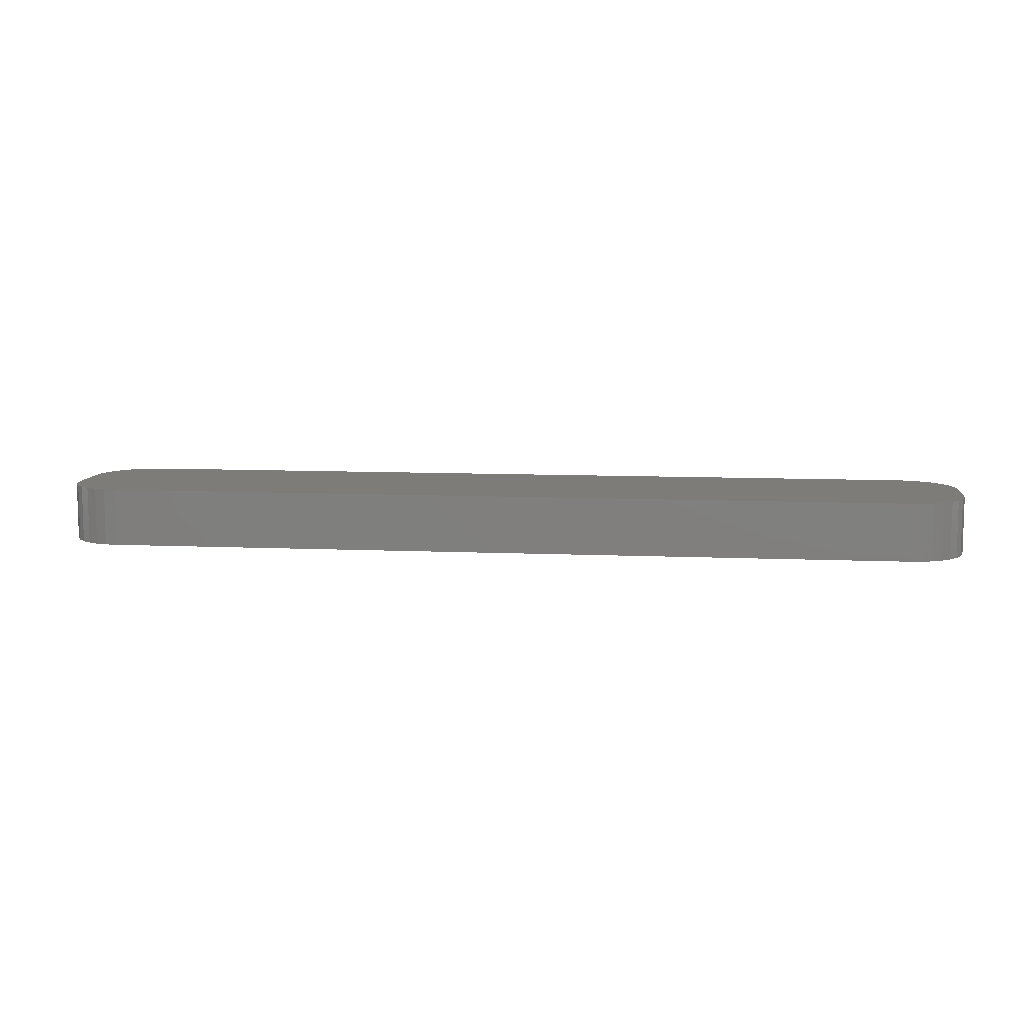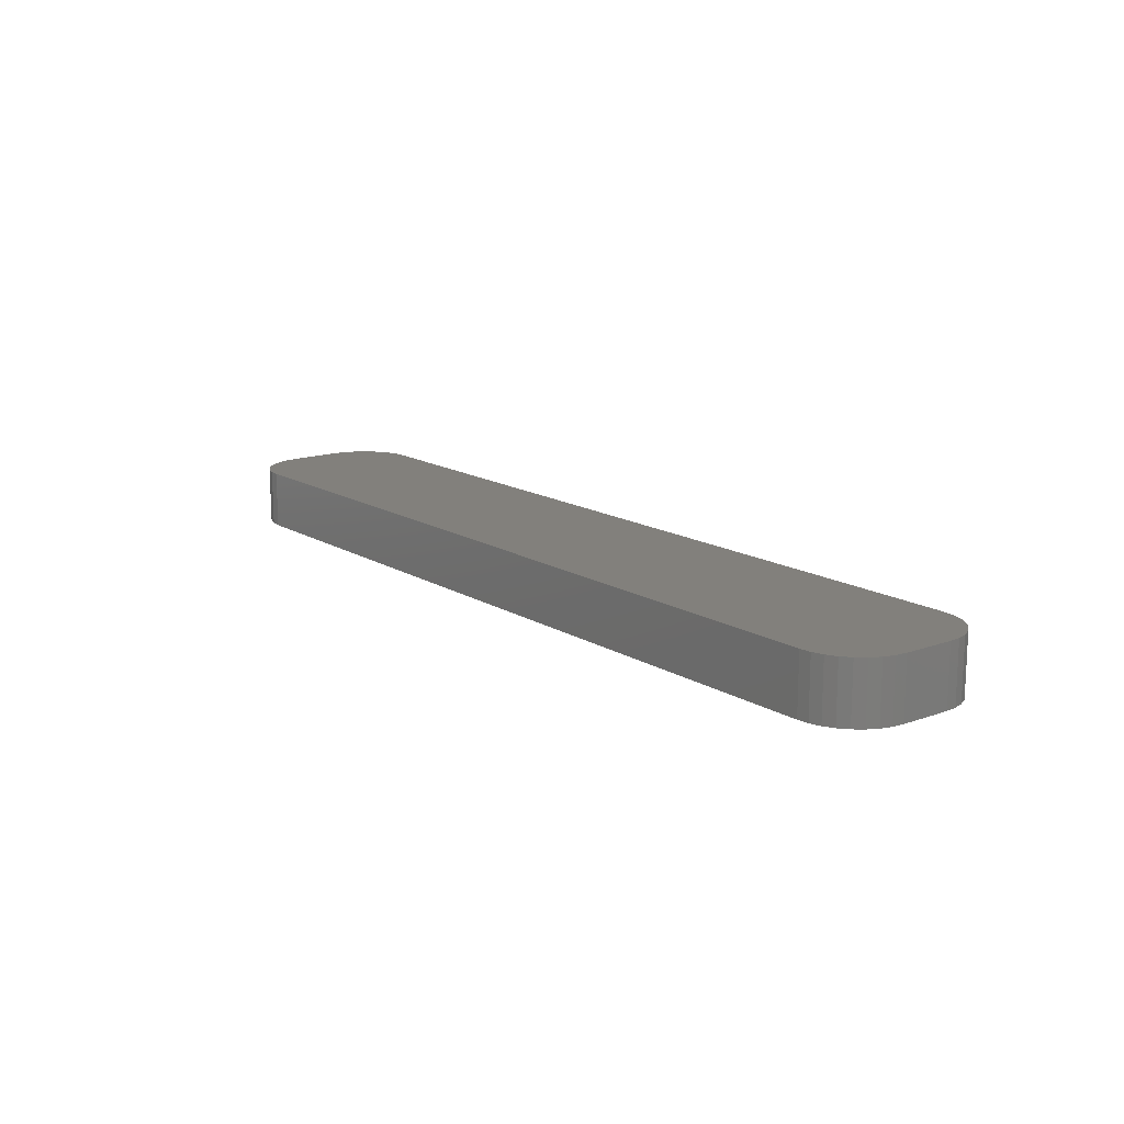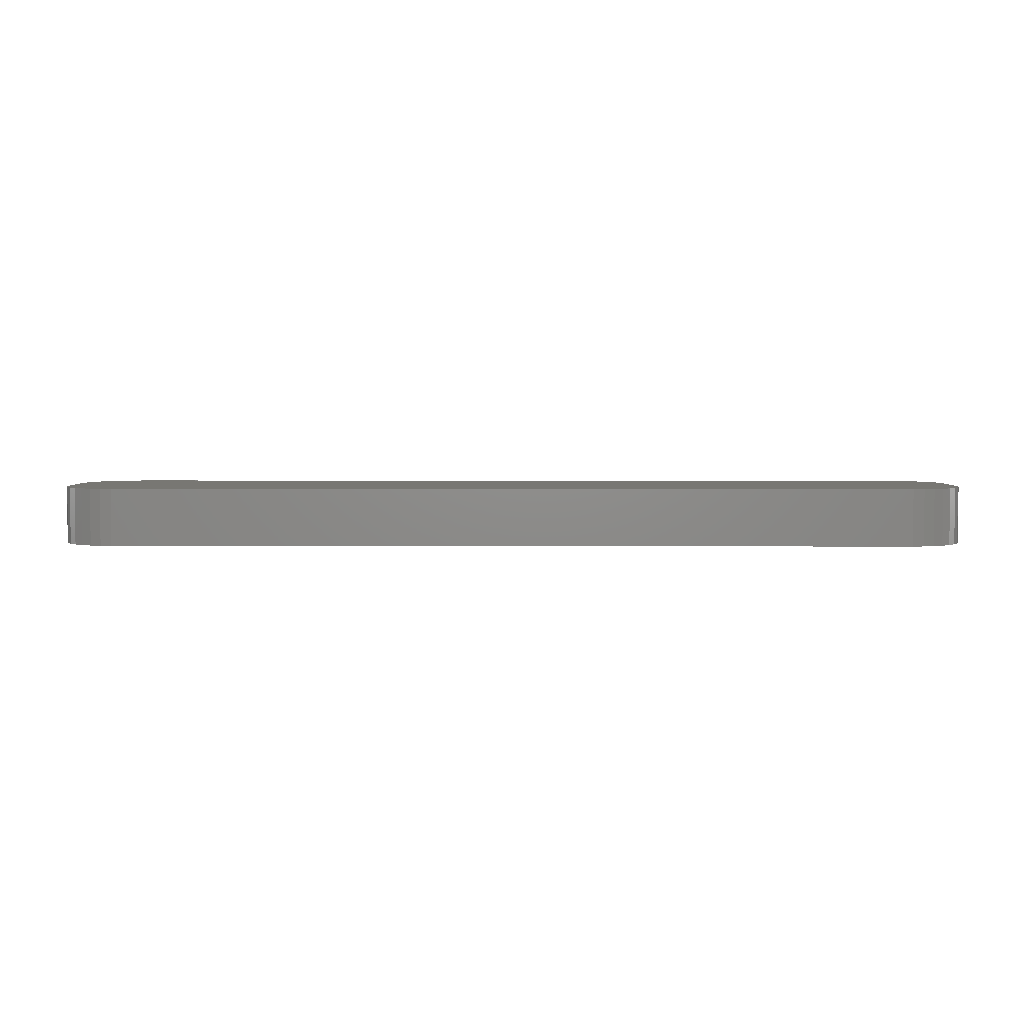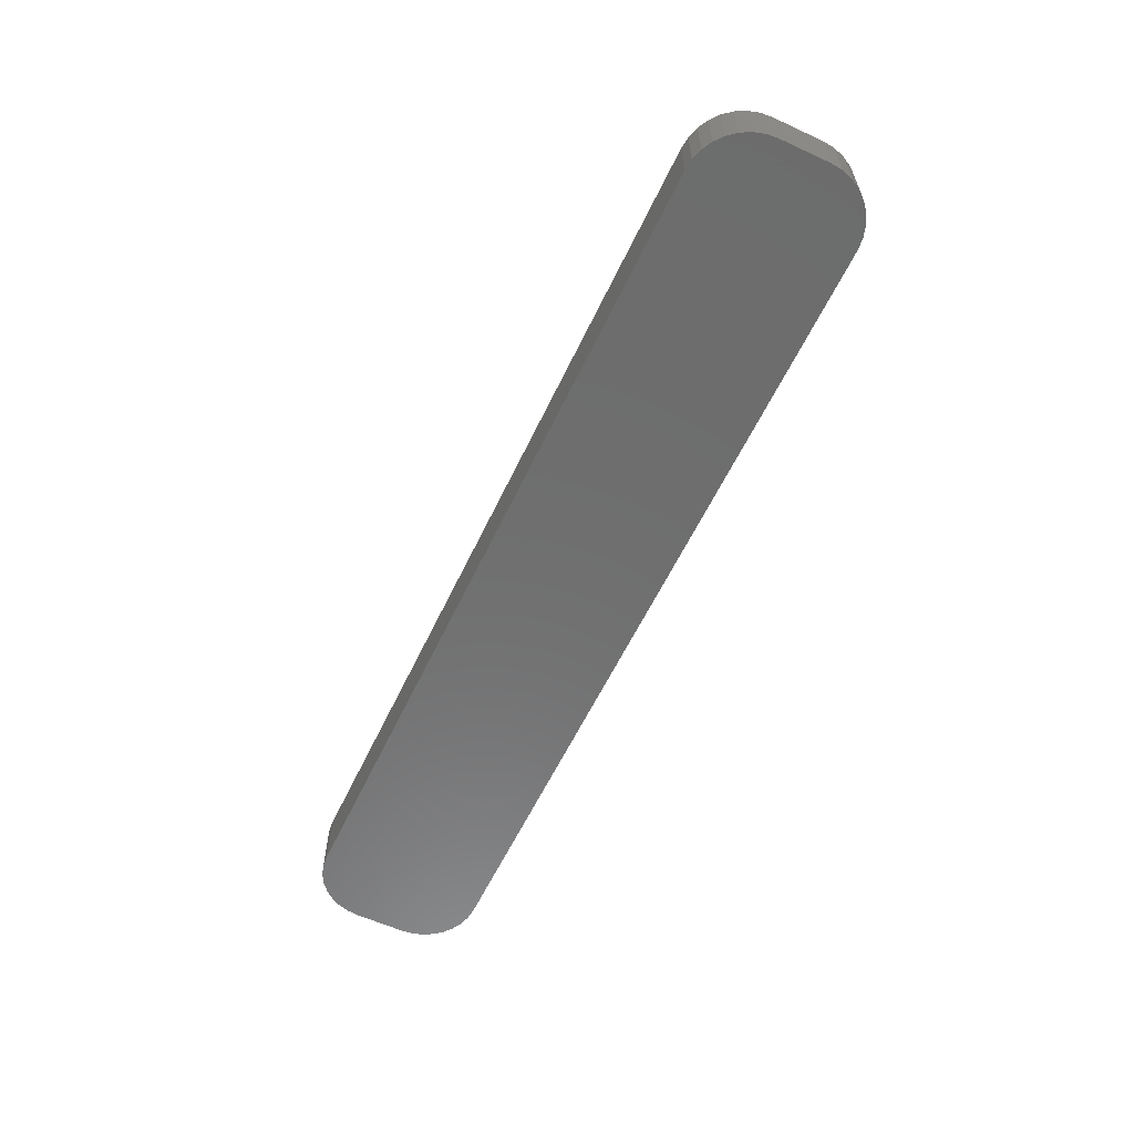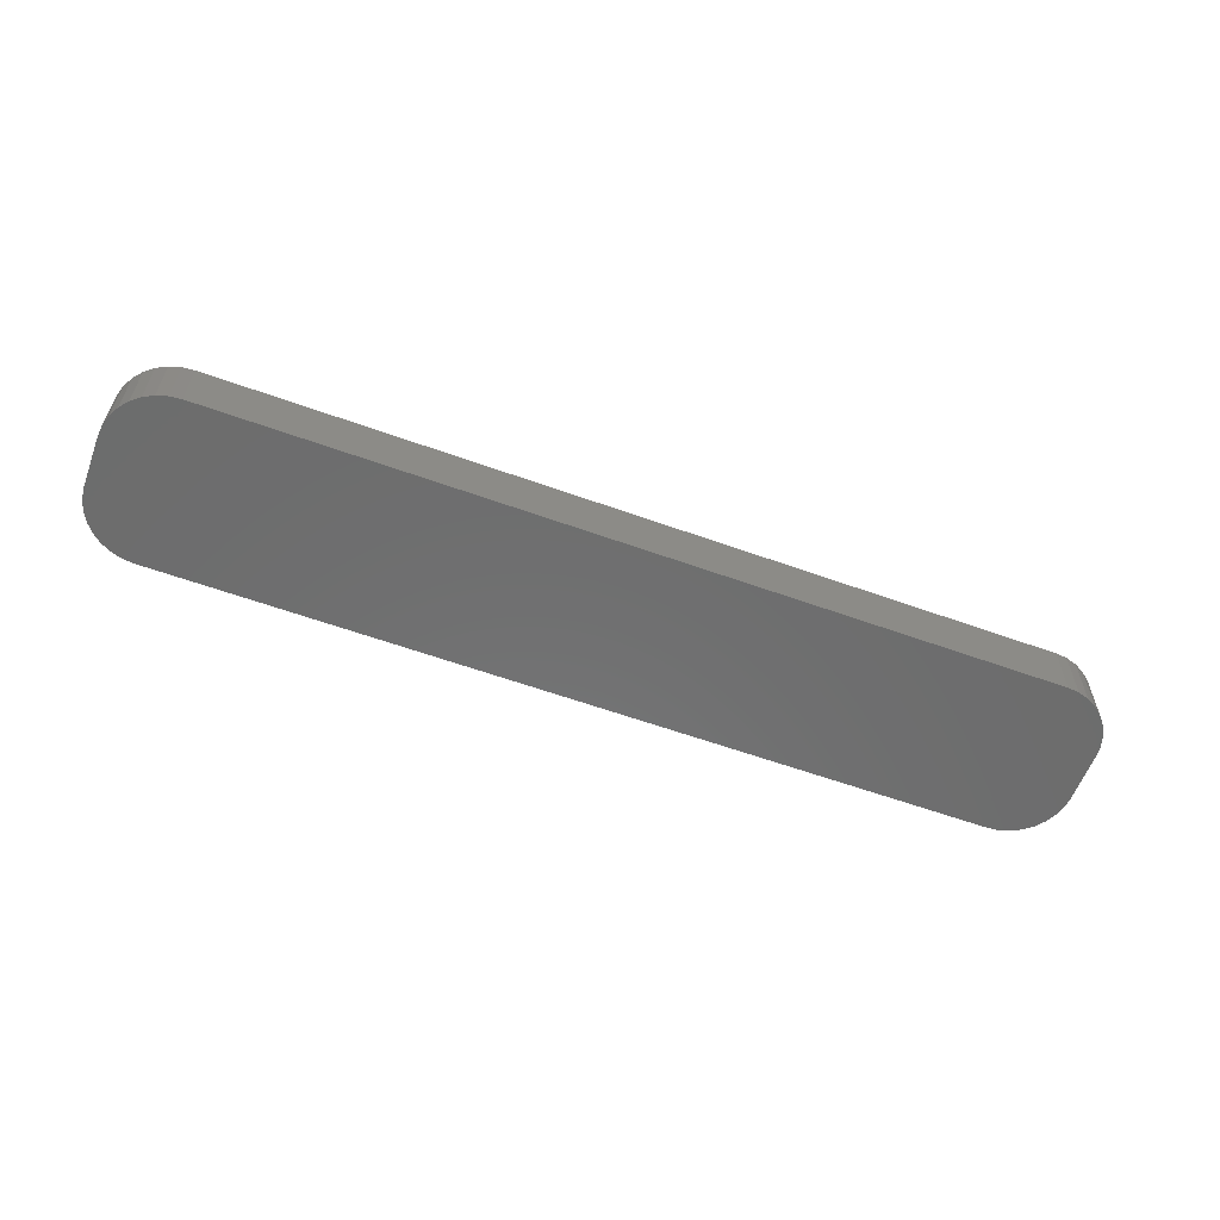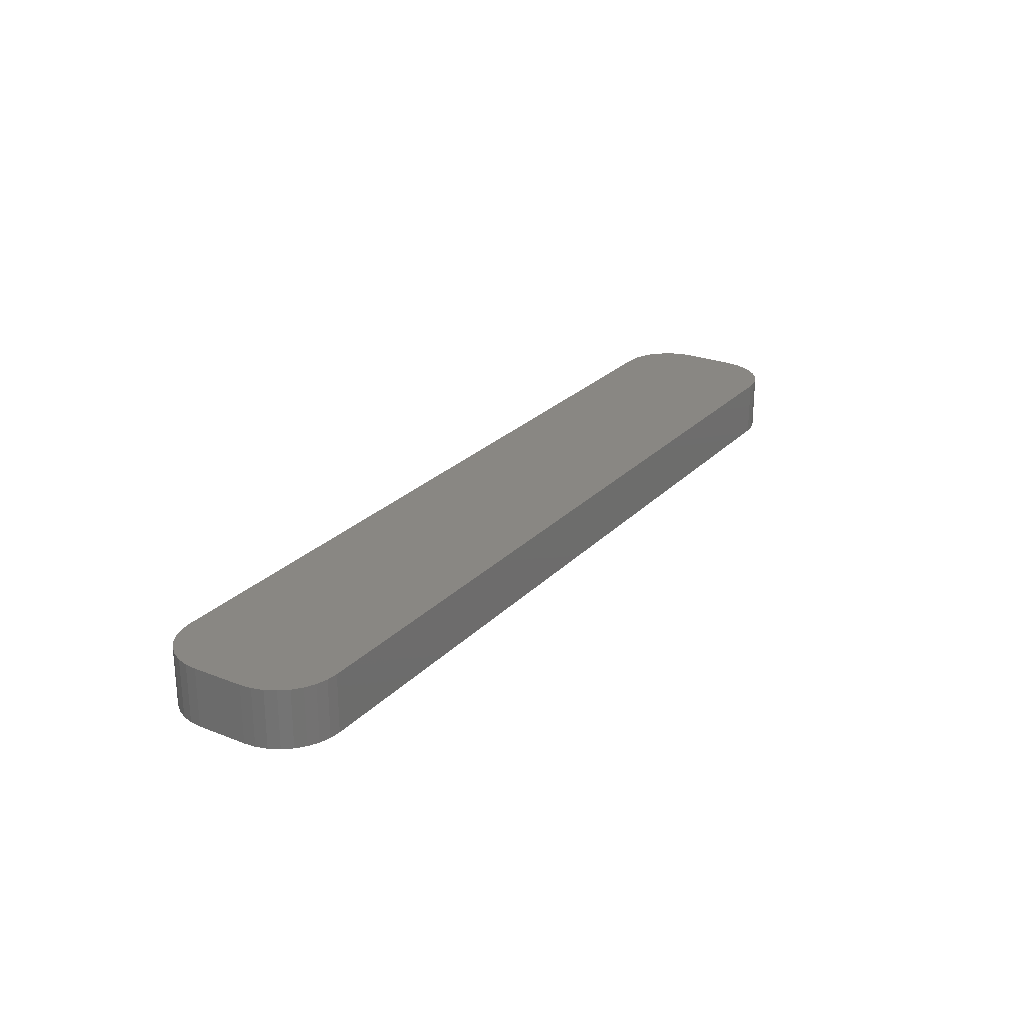
<metadata>
{"format":"stl","ext":"stl","renderer":"f3d","projection":"perspective","resolution":1024,"background":"white","views":[{"elev":9.1,"azim":-173.3,"up":"+Z"},{"elev":14.8,"azim":-127.8,"up":"+Z"},{"elev":4.0,"azim":-179.5,"up":"+Z"},{"elev":-59.4,"azim":64.7,"up":"+Z"},{"elev":-59.1,"azim":159.6,"up":"+Z"},{"elev":25.1,"azim":122.6,"up":"+Z"}]}
</metadata>
<code>
# stl→obj: 72 verts, 140 faces
v 0.7211 0.1306 0.04688
v 0.02083 0.1263 0.04688
v 0.7292 0.1263 0.04688
v 0.01373 0.1205 0.04688
v 0.7363 0.1205 0.04688
v 0.0079 0.1134 0.04688
v 0.7421 0.1134 0.04688
v 0.003568 0.1053 0.04688
v 0.7464 0.1053 0.04688
v 0.0009007 0.09648 0.04688
v 0.7491 0.09648 0.04688
v 0.7491 0.03773 0.04688
v 0.003568 0.02894 0.04688
v 0.7464 0.02894 0.04688
v 0.0079 0.02083 0.04688
v 0.7421 0.02083 0.04688
v 0.01373 0.01373 0.04688
v 0.7363 0.01373 0.04688
v 0.02083 0.0079 0.04688
v 0.7292 0.0079 0.04688
v 0.02894 0.003568 0.04688
v 0.02894 0.1306 0.04688
v 0.7123 0.1333 0.04688
v 0.7031 0.1342 0.04688
v 0.04688 0.1342 0.04688
v 0.03773 0.1333 0.04688
v 0.7211 0.003568 0.04688
v 0.03773 0.0009007 0.04688
v 0.04688 0 0.04688
v 0.7031 0 0.04688
v 0.7123 0.0009007 0.04688
v 0.75 0.08734 0.04688
v 0 0.08734 0.04688
v 0.75 0.04688 0.04688
v 0 0.04688 0.04688
v 0.0009007 0.03773 0.04688
v 0.7292 0.1263 0
v 0.02083 0.1263 0
v 0.7211 0.1306 0
v 0.01373 0.1205 0
v 0.7363 0.1205 0
v 0.0079 0.1134 0
v 0.7421 0.1134 0
v 0.003568 0.1053 0
v 0.7464 0.1053 0
v 0.0009007 0.09648 0
v 0.7491 0.09648 0
v 0.7464 0.02894 0
v 0.003568 0.02894 0
v 0.7491 0.03773 0
v 0.0079 0.02083 0
v 0.7421 0.02083 0
v 0.01373 0.01373 0
v 0.7363 0.01373 0
v 0.02083 0.0079 0
v 0.7292 0.0079 0
v 0.02894 0.003568 0
v 0.02894 0.1306 0
v 0.03773 0.1333 0
v 0.04688 0.1342 0
v 0.7031 0.1342 0
v 0.7123 0.1333 0
v 0.7211 0.003568 0
v 0.7123 0.0009007 0
v 0.7031 0 0
v 0.04688 0 0
v 0.03773 0.0009007 0
v 0.0009007 0.03773 0
v 0 0.04688 0
v 0.75 0.04688 0
v 0 0.08734 0
v 0.75 0.08734 0
f 1 2 3
f 3 2 4
f 3 4 5
f 5 4 6
f 5 6 7
f 7 6 8
f 7 8 9
f 9 8 10
f 9 10 11
f 12 13 14
f 14 13 15
f 14 15 16
f 16 15 17
f 16 17 18
f 18 17 19
f 18 19 20
f 20 19 21
f 22 2 1
f 22 1 23
f 22 23 24
f 22 24 25
f 22 25 26
f 27 20 21
f 27 21 28
f 27 28 29
f 27 29 30
f 27 30 31
f 11 10 32
f 32 10 33
f 32 33 34
f 34 33 35
f 34 35 12
f 12 35 36
f 12 36 13
f 37 38 39
f 40 38 37
f 41 40 37
f 42 40 41
f 43 42 41
f 44 42 43
f 45 44 43
f 46 44 45
f 47 46 45
f 48 49 50
f 51 49 48
f 52 51 48
f 53 51 52
f 54 53 52
f 55 53 54
f 56 55 54
f 57 55 56
f 58 59 60
f 58 60 61
f 58 61 62
f 58 62 39
f 58 39 38
f 63 64 65
f 63 65 66
f 63 66 67
f 63 67 57
f 63 57 56
f 49 68 50
f 50 68 69
f 50 69 70
f 70 69 71
f 70 71 72
f 72 71 46
f 72 46 47
f 33 71 35
f 35 71 69
f 29 66 30
f 30 66 65
f 66 29 67
f 67 29 28
f 67 28 57
f 57 28 21
f 57 21 55
f 55 21 19
f 55 19 53
f 53 19 17
f 53 17 51
f 51 17 15
f 51 15 49
f 49 15 13
f 49 13 68
f 68 13 36
f 68 36 69
f 69 36 35
f 24 61 25
f 25 61 60
f 71 33 46
f 46 33 10
f 46 10 44
f 44 10 8
f 44 8 42
f 42 8 6
f 42 6 40
f 40 6 4
f 40 4 38
f 38 4 2
f 38 2 58
f 58 2 22
f 58 22 59
f 59 22 26
f 59 26 60
f 60 26 25
f 34 70 32
f 32 70 72
f 61 24 62
f 62 24 23
f 62 23 39
f 39 23 1
f 39 1 37
f 37 1 3
f 37 3 41
f 41 3 5
f 41 5 43
f 43 5 7
f 43 7 45
f 45 7 9
f 45 9 47
f 47 9 11
f 47 11 72
f 72 11 32
f 70 34 50
f 50 34 12
f 50 12 48
f 48 12 14
f 48 14 52
f 52 14 16
f 52 16 54
f 54 16 18
f 54 18 56
f 56 18 20
f 56 20 63
f 63 20 27
f 63 27 64
f 64 27 31
f 64 31 65
f 65 31 30

</code>
